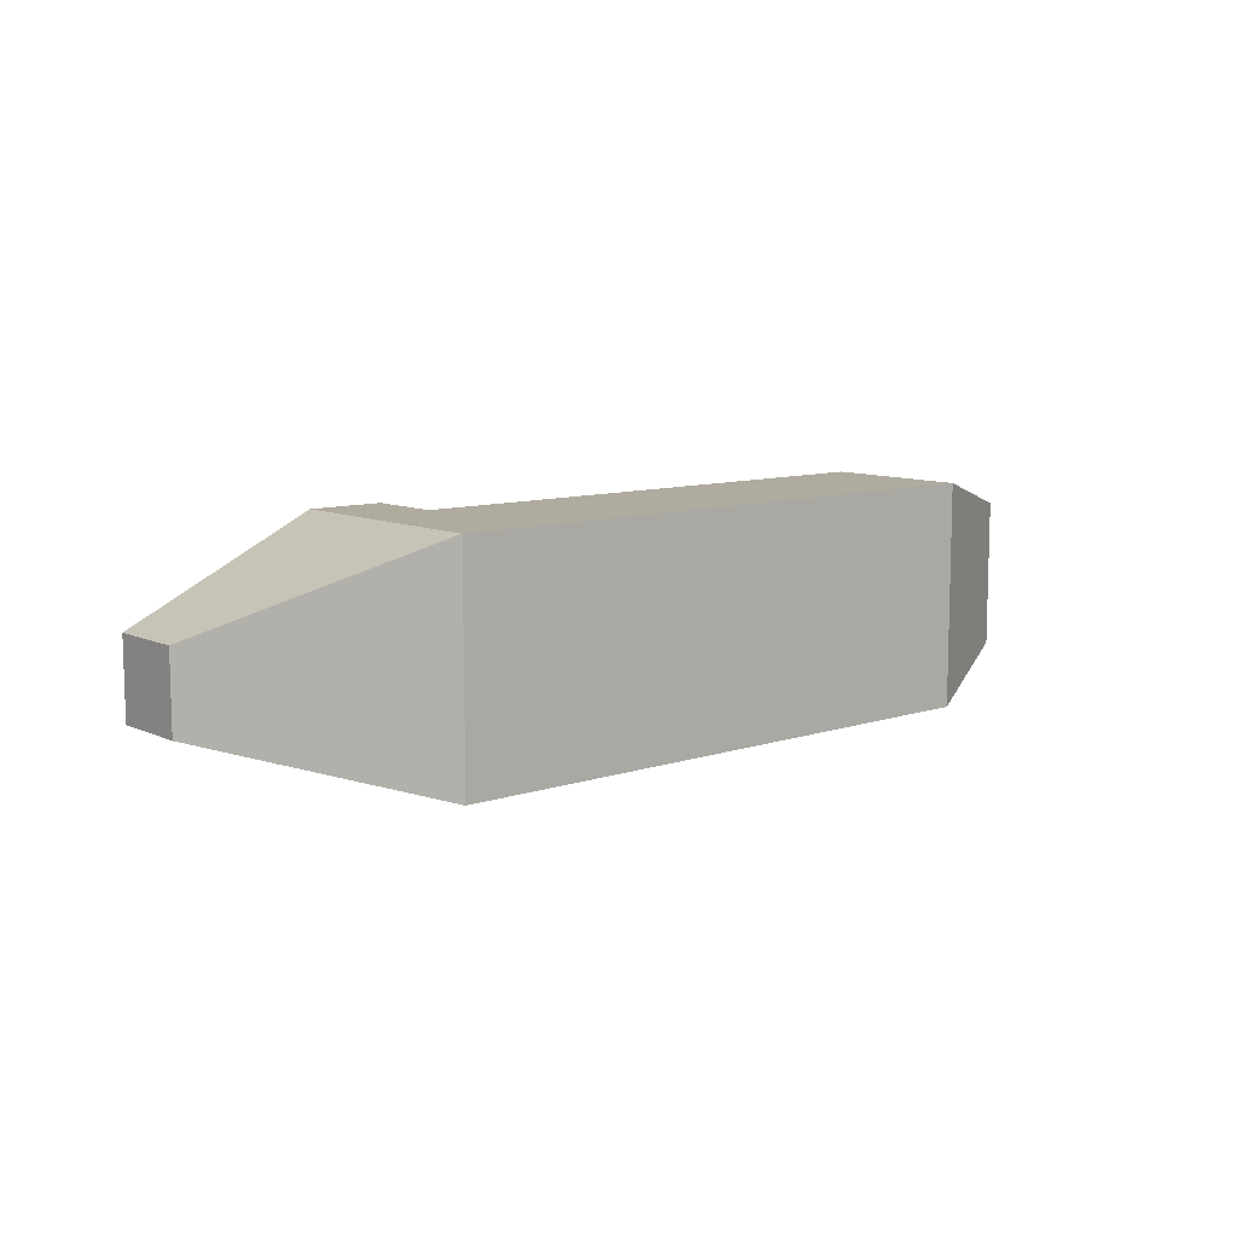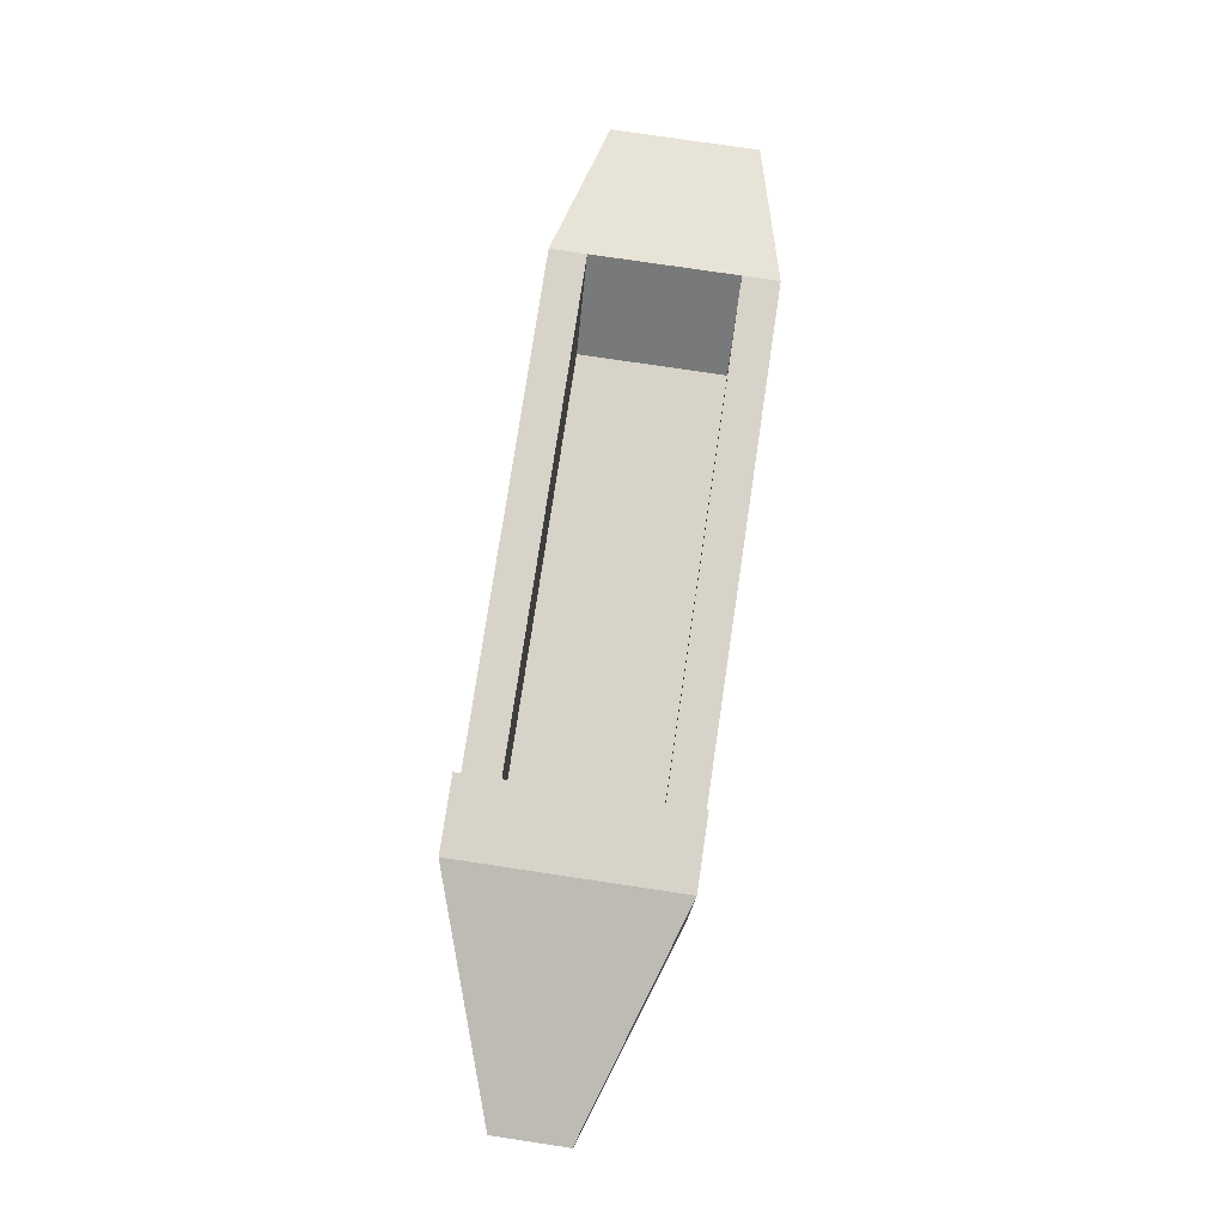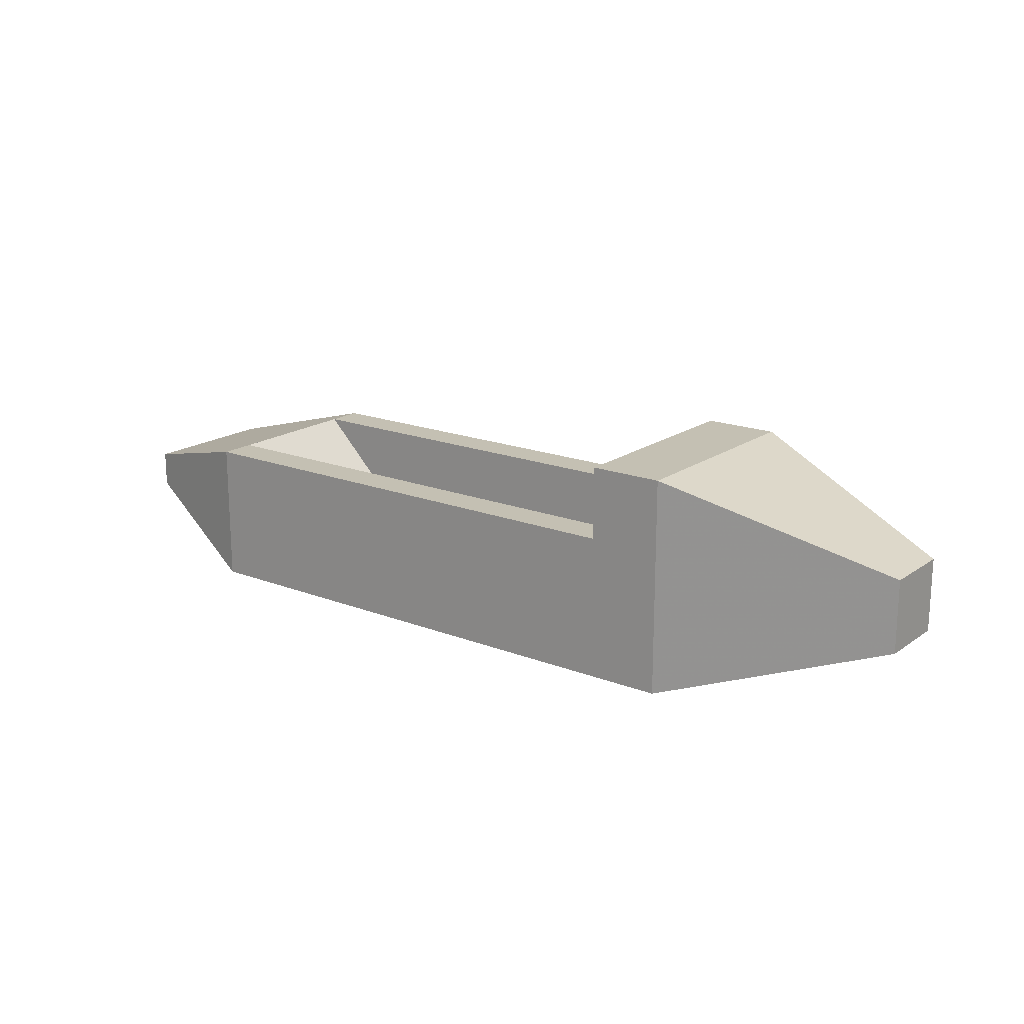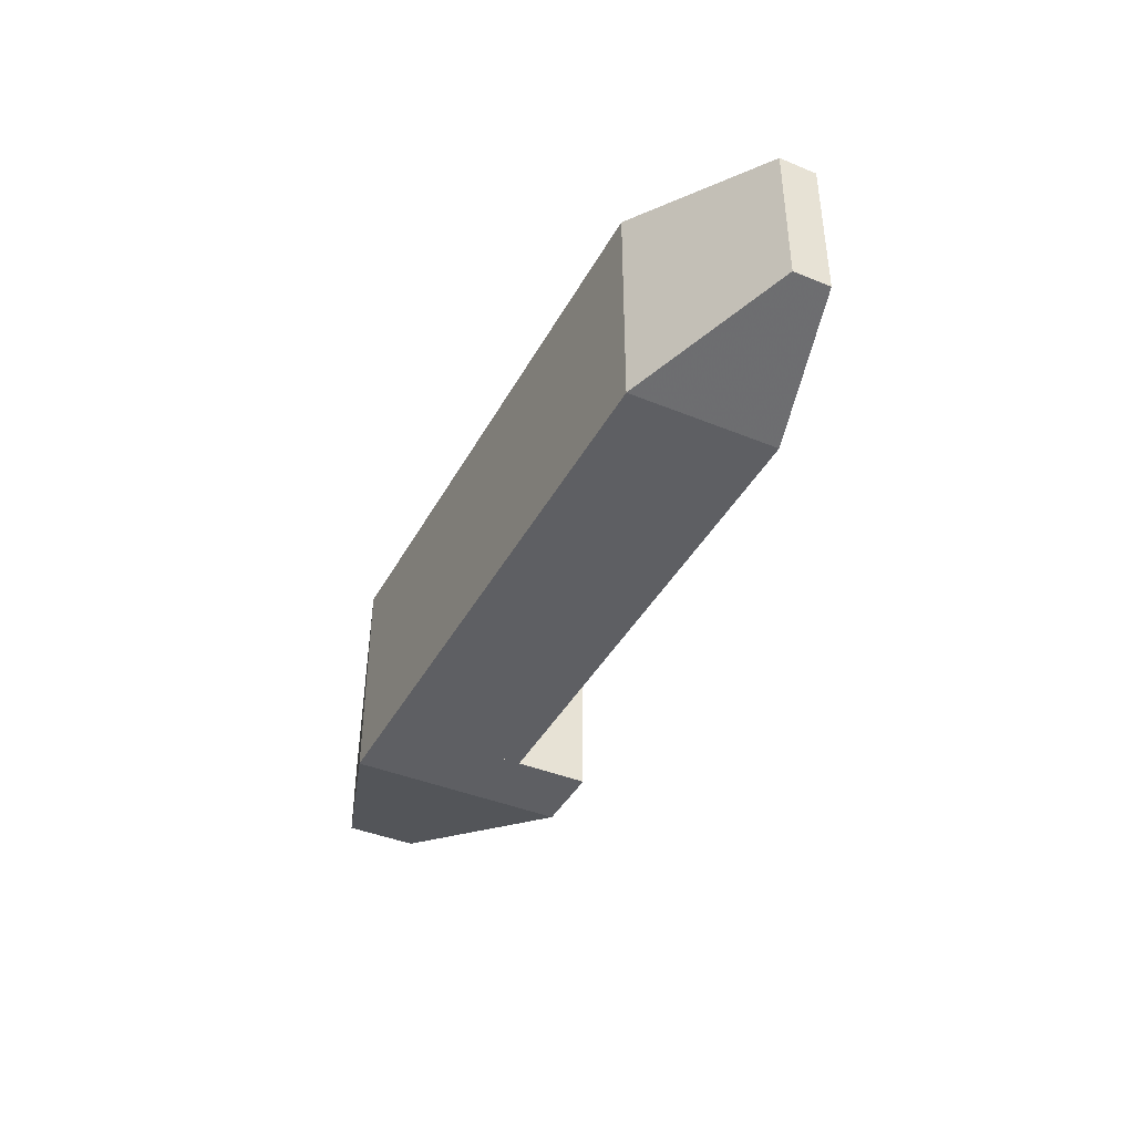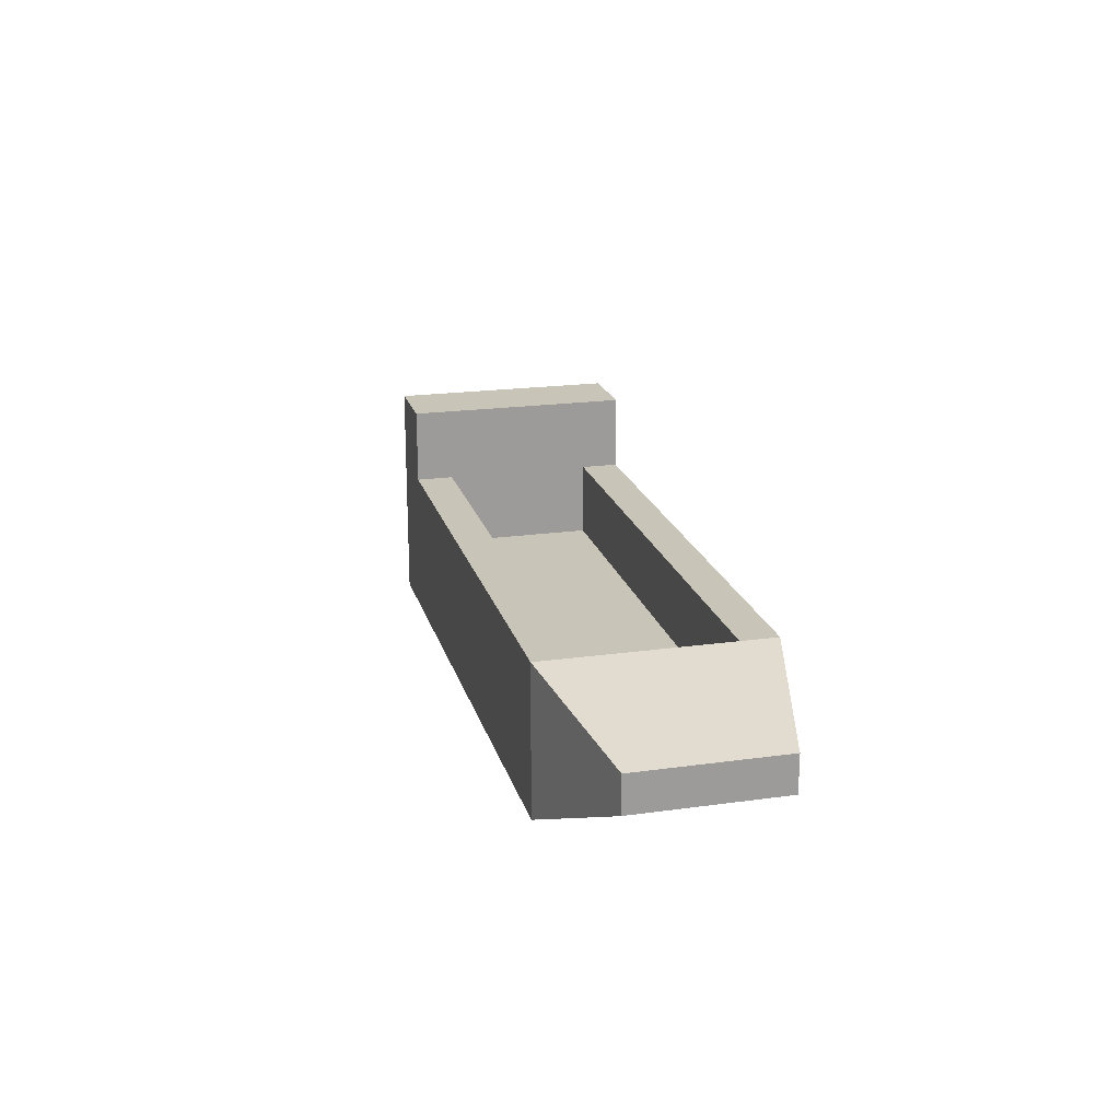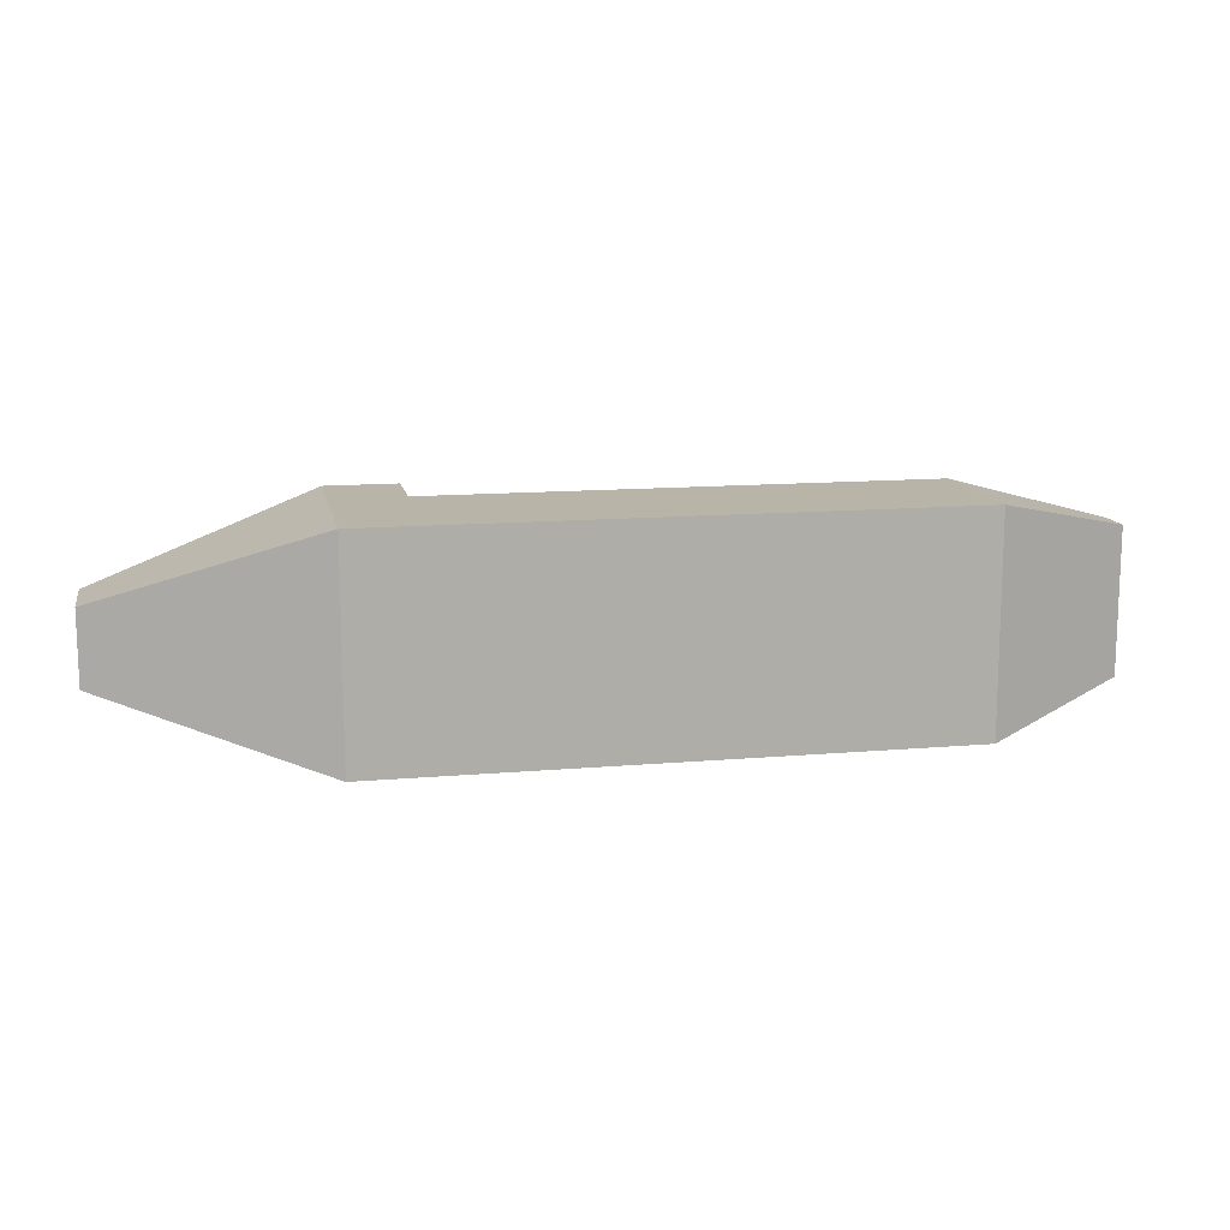
<metadata>
{"format":"obj","ext":"obj","renderer":"f3d","projection":"perspective","resolution":1024,"background":"white","views":[{"elev":9.6,"azim":139.3,"up":"+Y"},{"elev":76.8,"azim":98.5,"up":"+Z"},{"elev":18.0,"azim":37.1,"up":"+Z"},{"elev":-41.1,"azim":-116.5,"up":"+Y"},{"elev":20.1,"azim":-104.4,"up":"+Z"},{"elev":13.0,"azim":168.7,"up":"+Y"}]}
</metadata>
<code>
v  0  -0.5  0.75
v  0   0.5  0.75
v  1  -0.75 1
v  1   0.75 1
v  4.5  -0.75 1.5
v  4.5   0.75 1.5
v  5  -0.75 1.5
v  5   0.75 1.5
v  6.5  -0.25 1
v  6.5   0.25 1
v  1  -0.5  1
v  1   0.5  1
v  1.5  -0.5  0.5
v  1.5   0.5  0.5
v  4.5  -0.5  0.5
v  4.5   0.5  0.5
v  0  -0.5  0.5
v  0   0.5  0.5
v  1  -0.75 0
v  1   0.75 0
v  5  -0.75 0
v  5   0.75 0
v  6.5  -0.25 0.5
v  6.5   0.25 0.5
v  4.5  -0.75 0
v  4.5   0.75 0
v  4.5  -0.5 1
v  4.5   0.5 1
v  4.5  -0.75  1
v  4.5   0.75  1
f 1 2 18 17
f 1 3 4 2
f 1 17 19 3
f 4 20 18 2
f 17 18 20 19
f 11 13 14 12
f 13 11 27 15
f 16 28 12 14
f 3 29 27 11
f 4 12 28 30
f 3 19 25 29
f 30 26 20 4
f 13 15 16 14
f 20 26 25 19
f 5 6 26 25
f 6 5 7 8
f 5 25 21 7
f 6 8 22 26
f 21 25 26 22
f 8 7 9 10
f 7 21 23 9
f 10 24 22 8
f 23 21 22 24
f 9 23 24 10

</code>
